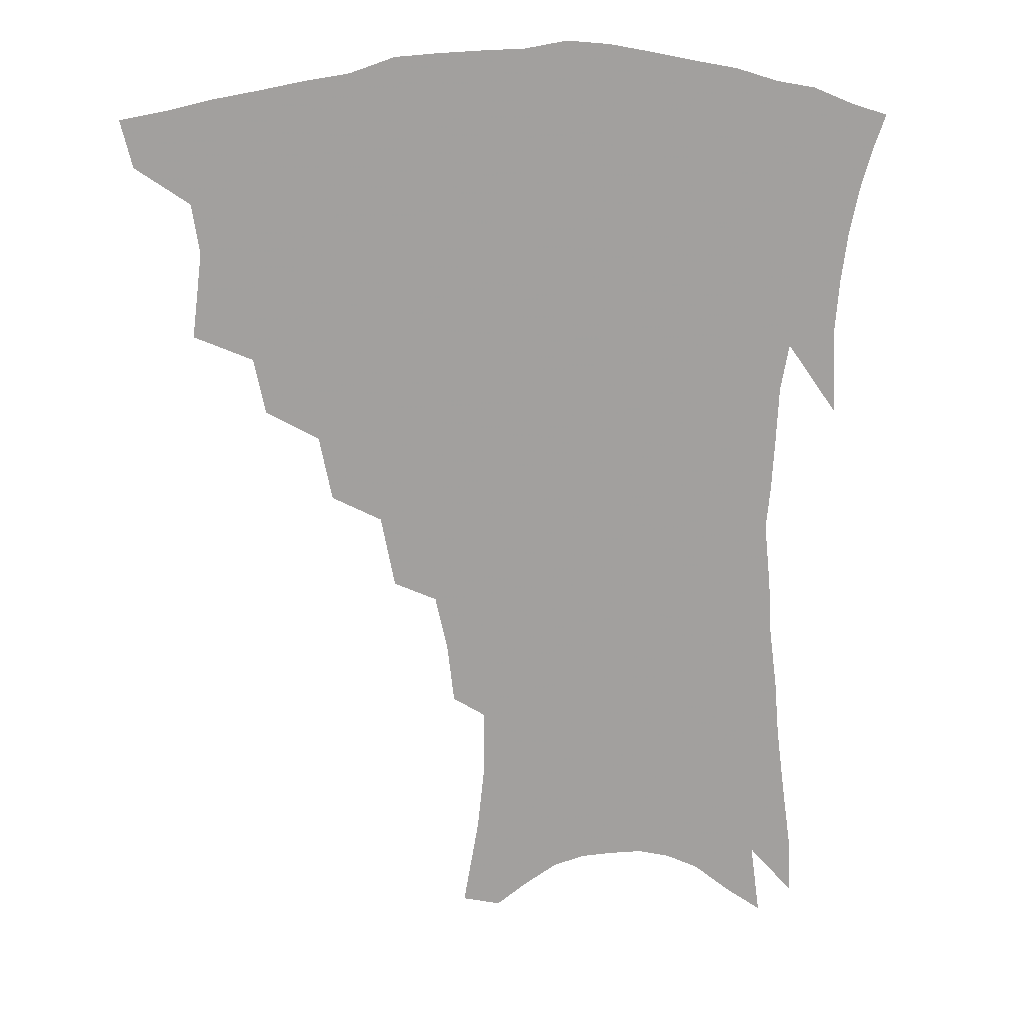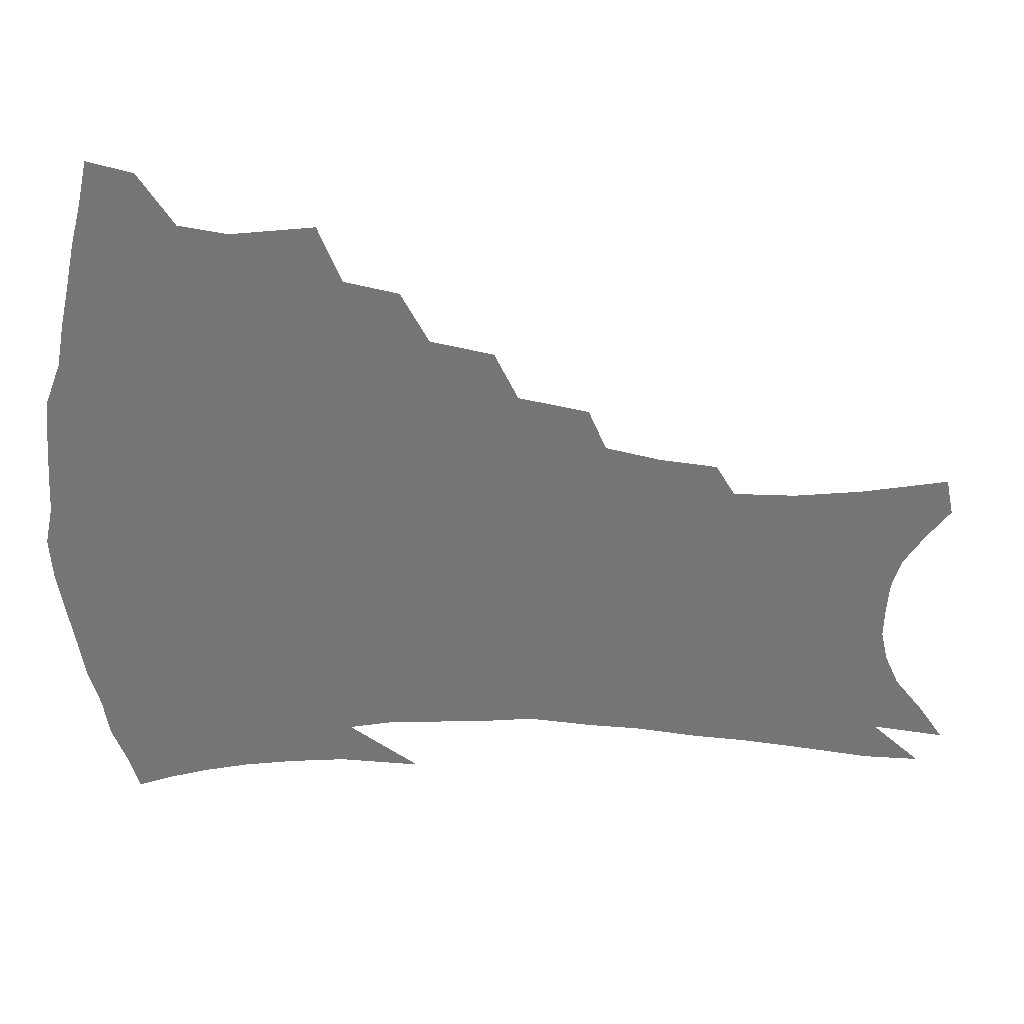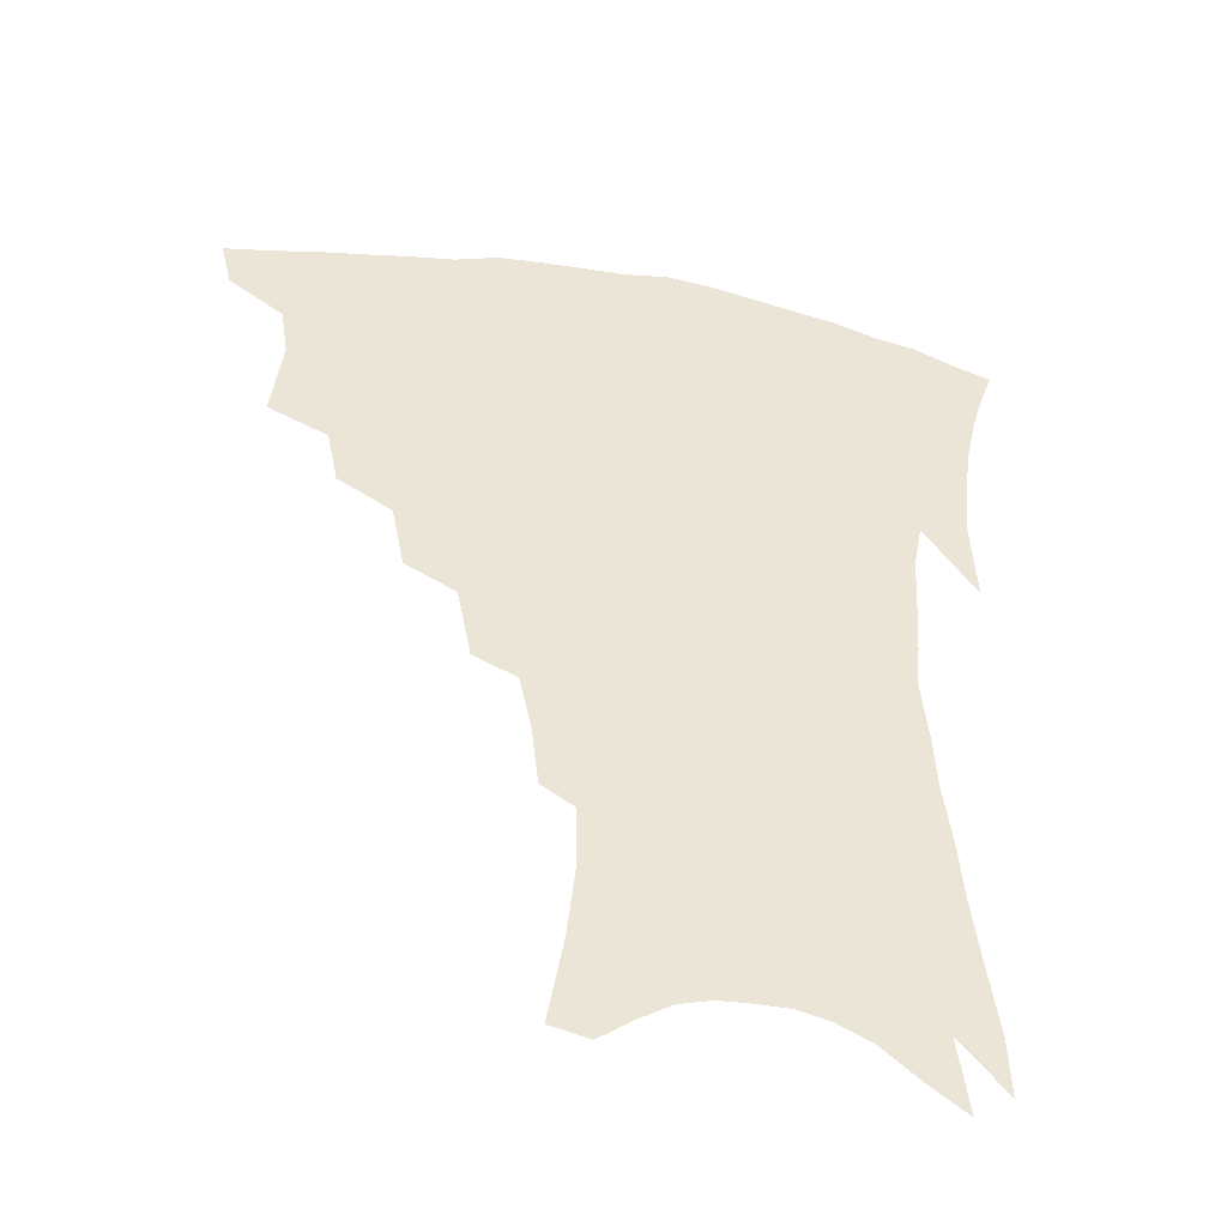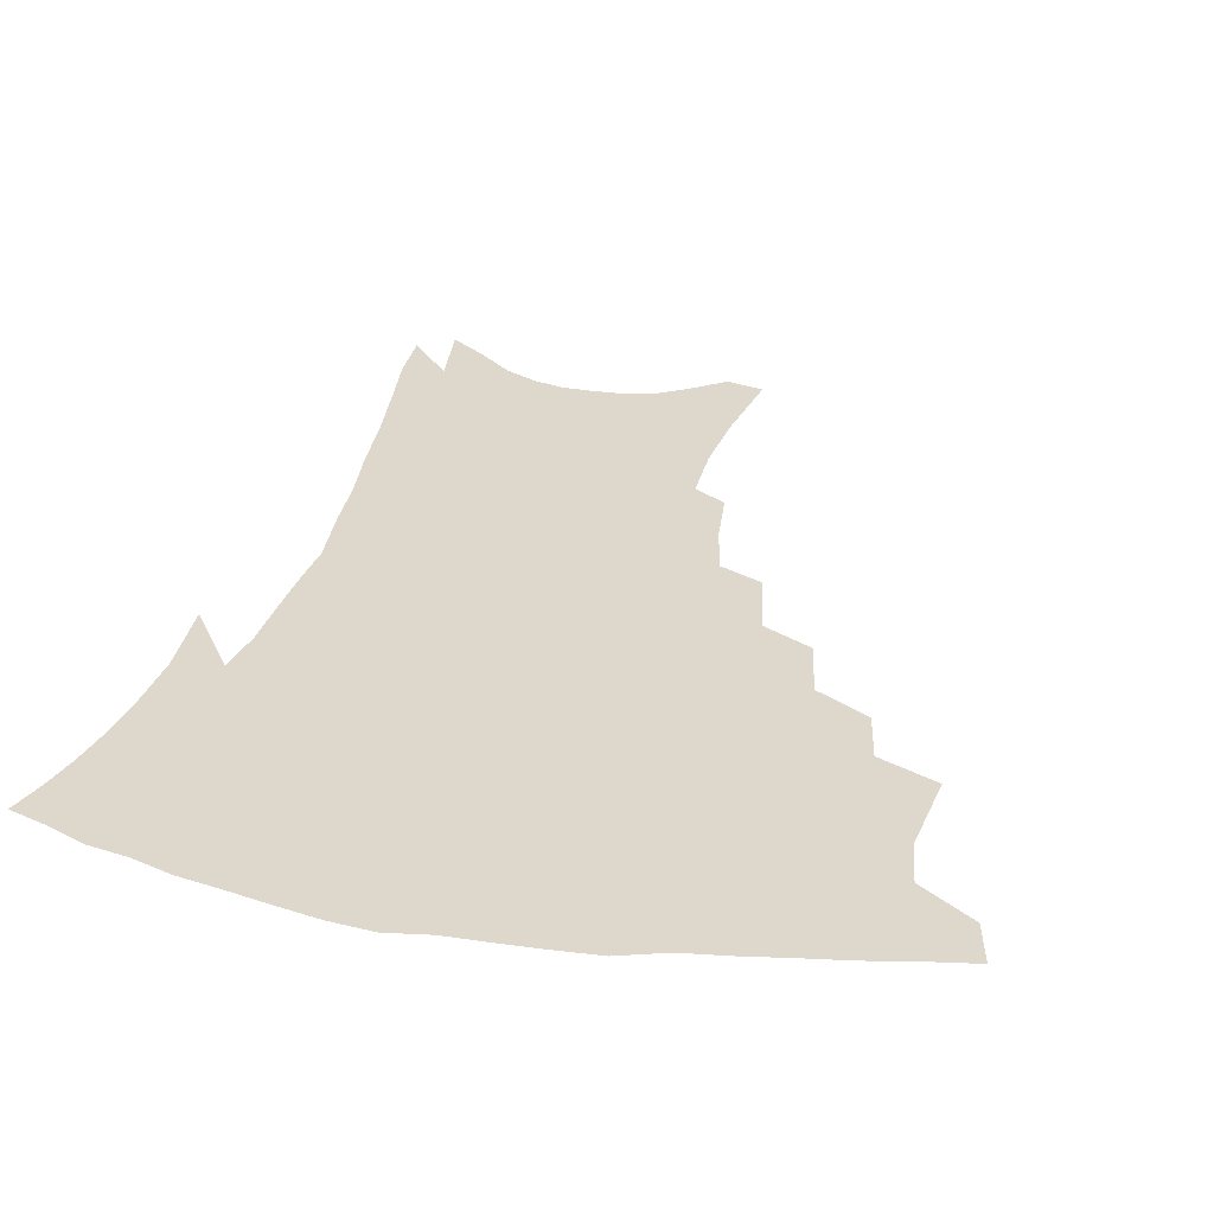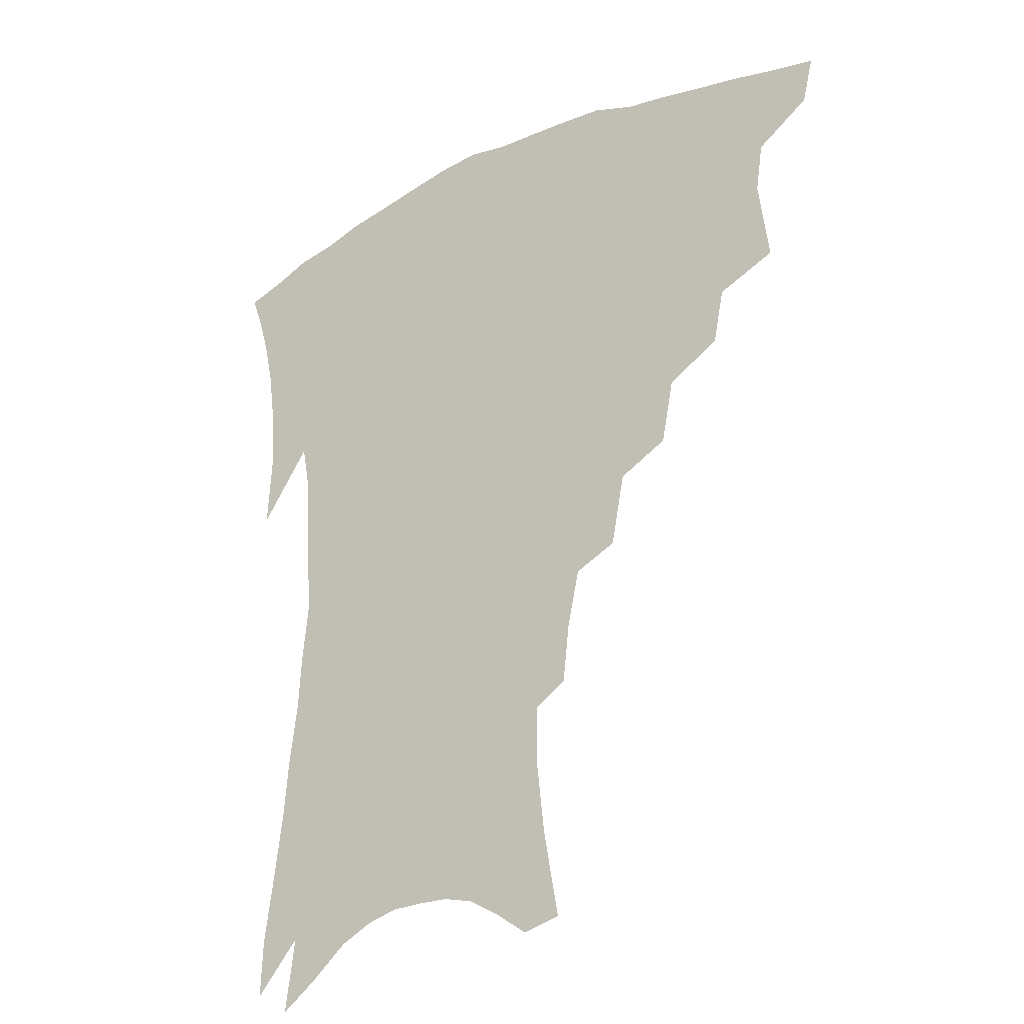
<metadata>
{"format":"obj","ext":"obj","renderer":"f3d","projection":"perspective","resolution":1024,"background":"white","views":[{"elev":18.5,"azim":-8.3,"up":"+Y"},{"elev":-56.4,"azim":-92.0,"up":"+Z"},{"elev":-44.8,"azim":-11.7,"up":"+Y"},{"elev":31.3,"azim":-166.4,"up":"+Z"},{"elev":-28.0,"azim":-144.7,"up":"+Y"}]}
</metadata>
<code>
v 443.6 393.3 0
v 439.8 408.8 0
v 460.5 336.3 0
v 463.9 364.4 0
v 461.4 380.9 0
v 458.9 396.4 0
v 455.4 411.7 0
v 483.6 309.4 0
v 479.8 327.8 0
v 481.4 353.4 0
v 479.6 370.1 0
v 476.5 384.8 0
v 473.4 399.6 0
v 470.1 414.9 0
v 505.3 277.9 0
v 501.1 299.3 0
v 499.9 324 0
v 496.9 340.2 0
v 496.5 359.3 0
v 494.1 374 0
v 491.2 388 0
v 488.1 402.5 0
v 485.1 417.5 0
v 526.3 245.3 0
v 521.7 269.2 0
v 517.3 289.1 0
v 515.3 312.8 0
v 513.9 332.1 0
v 512.7 349.3 0
v 509.9 362.4 0
v 507.8 376.8 0
v 505.3 390.7 0
v 502.7 404.8 0
v 499.7 420.3 0
v 546.8 200.4 0
v 544.5 220 0
v 540.5 238.7 0
v 536.1 260 0
v 532.6 280.4 0
v 529.3 297.6 0
v 527.5 316.6 0
v 527 337 0
v 525.5 352.1 0
v 523.6 365.6 0
v 521.5 379.3 0
v 519.2 393.2 0
v 516.8 407.8 0
v 514.3 422.4 0
v 550 120.5 0
v 555.1 149.8 0
v 557.5 172.6 0
v 557.5 193.5 0
v 555.8 214.9 0
v 552.8 231.1 0
v 549.4 250.1 0
v 546.1 267.6 0
v 543.9 289.6 0
v 542.1 307.4 0
v 541 325.2 0
v 539.6 340.1 0
v 538.4 354.4 0
v 537.2 368.2 0
v 534.9 381.4 0
v 533.4 395.3 0
v 531.2 409.9 0
v 529.1 427.4 0
v 562.6 117.5 0
v 564.3 138.8 0
v 567.5 165.6 0
v 566.9 181.5 0
v 566.4 204 0
v 564.4 224.1 0
v 561.9 242.5 0
v 559 257.7 0
v 556.6 276.1 0
v 555 295.7 0
v 553.8 312.5 0
v 553.2 329.2 0
v 551.7 341.7 0
v 551.4 356.7 0
v 550.6 370.1 0
v 549.5 383.1 0
v 547.9 396.6 0
v 545.5 412 0
v 543.5 428.4 0
v 573.2 125.2 0
v 575.7 150.1 0
v 577.2 174 0
v 576.4 192.1 0
v 575 211.4 0
v 573.3 232.8 0
v 571 247.4 0
v 568.9 265.4 0
v 567.4 284 0
v 565.9 299.2 0
v 565.1 315.7 0
v 565 332 0
v 564.1 344.2 0
v 564.1 358.4 0
v 563.5 371.3 0
v 562.7 384.1 0
v 561.9 397.3 0
v 560.3 411.7 0
v 557.8 429 0
v 583.9 131.7 0
v 586 157.9 0
v 585.9 175.7 0
v 585.1 196.3 0
v 583.6 213.2 0
v 582 234.7 0
v 580.2 250.7 0
v 578.6 267.5 0
v 577.6 287.2 0
v 577 304.1 0
v 576.5 319 0
v 576.3 332.7 0
v 576.3 346.2 0
v 576.7 360 0
v 576 372 0
v 575.9 384.8 0
v 575.4 397.9 0
v 573.9 412.8 0
v 572.1 429.4 0
v 594.3 134.6 0
v 595.3 159.7 0
v 594.9 180.2 0
v 593.9 198.9 0
v 592.5 221.2 0
v 590.9 237.6 0
v 589.6 253.7 0
v 588.4 270.5 0
v 587.7 290.7 0
v 587.5 306.6 0
v 587.4 319.5 0
v 587.6 333.4 0
v 588.1 347.2 0
v 588.8 360.4 0
v 589.5 373 0
v 589.2 385.1 0
v 588.9 397.9 0
v 587.6 413.8 0
v 585.9 431.7 0
v 604.8 135 0
v 604.7 161.3 0
v 603.9 182.5 0
v 602.8 200.9 0
v 601.3 221 0
v 599.9 238.6 0
v 599 256.4 0
v 598.1 273.1 0
v 597.7 290.5 0
v 597.7 305.7 0
v 598 319.5 0
v 598.7 334.4 0
v 599.3 346.3 0
v 600.9 361.2 0
v 601.5 372.9 0
v 601.9 385.1 0
v 601.9 398.2 0
v 601.7 412.5 0
v 600.3 430.3 0
v 615.5 135 0
v 614.8 155.5 0
v 613.2 179.8 0
v 611.8 200.5 0
v 610.2 221.3 0
v 609.6 234.9 0
v 608.3 255.3 0
v 607.7 273 0
v 607.6 289.5 0
v 607.9 304.5 0
v 608.5 321.2 0
v 609.5 333.5 0
v 610.9 347.8 0
v 612.1 360.7 0
v 613.5 372.2 0
v 614.8 384.3 0
v 615.7 396.7 0
v 615.8 410.6 0
v 615 427.4 0
v 626 132.3 0
v 624.6 153.3 0
v 622.4 178.9 0
v 620.8 199.6 0
v 619.3 219.8 0
v 618.4 237.8 0
v 617.6 254.6 0
v 617.5 270.2 0
v 617.6 286.4 0
v 618.1 301.8 0
v 618.9 317.7 0
v 620.1 333.3 0
v 621.8 346.3 0
v 623.4 358.3 0
v 625.3 371 0
v 627.1 383.1 0
v 628.6 395.2 0
v 629.5 408.4 0
v 629.4 424.3 0
v 636.9 127 0
v 635.1 148.4 0
v 632.2 175.1 0
v 630.4 195.7 0
v 628.8 215.8 0
v 628.4 231.5 0
v 627 251.5 0
v 627 267.3 0
v 627.6 281.9 0
v 628.1 298.9 0
v 629 315.8 0
v 630.8 328.7 0
v 632.3 345.1 0
v 634.4 356.6 0
v 636.7 369.5 0
v 639 381.4 0
v 641.6 393 0
v 643 405.5 0
v 643.2 421.6 0
v 649.3 116.5 0
v 645.8 143 0
v 643.7 165.1 0
v 640.8 189.1 0
v 638.5 210.8 0
v 637.6 228.5 0
v 637.3 244.8 0
v 636.9 262 0
v 637.2 277.9 0
v 637.8 295.2 0
v 639.1 311.1 0
v 640.9 326.2 0
v 642.7 341.2 0
v 645.1 355.2 0
v 647.8 366.9 0
v 650.3 378.7 0
v 653.1 390.9 0
v 655.6 402.6 0
v 657.2 417.1 0
v 661.3 107.8 0
v 658.1 132.5 0
v 655.4 155.7 0
v 653.3 176.9 0
v 650.4 199.6 0
v 649 218.3 0
v 647.9 236.5 0
v 647.2 254.5 0
v 646.7 272.8 0
v 648.3 286.9 0
v 649.5 303.7 0
v 651 321 0
v 652.7 337.7 0
v 655.7 350.2 0
v 658.6 365.1 0
v 661.7 377 0
v 664.7 388.4 0
v 667.6 400.1 0
v 670.1 414.7 0
v 673 115.2 0
v 672.3 134.1 0
v 669.1 157.6 0
v 666.3 179.7 0
v 664.7 198.7 0
v 662 219.9 0
v 661 237.8 0
v 658.8 259.7 0
v 660.2 273.9 0
v 661.2 291 0
v 662.2 310.4 0
v 665 325.9 0
v 665.9 346.9 0
v 669 360.4 0
v 672.6 372.7 0
v 675.9 385.2 0
v 679.4 396.7 0
v 683.2 409.1 0
v 682.1 301.4 0
v 680.6 329 0
v 682 347.8 0
v 684.3 365 0
v 687.5 380 0
v 691.2 392.9 0
v 695.5 405 0
f 5 6 1
f 1 6 2
f 6 7 2
f 9 10 3
f 3 10 4
f 10 11 4
f 4 11 5
f 11 12 5
f 5 12 6
f 12 13 6
f 6 13 7
f 13 14 7
f 16 17 8
f 8 17 9
f 17 18 9
f 9 18 10
f 18 19 10
f 10 19 11
f 19 20 11
f 11 20 12
f 20 21 12
f 12 21 13
f 21 22 13
f 13 22 14
f 22 23 14
f 25 26 15
f 15 26 16
f 26 27 16
f 16 27 17
f 27 28 17
f 17 28 18
f 28 29 18
f 18 29 19
f 29 30 19
f 19 30 20
f 30 31 20
f 20 31 21
f 31 32 21
f 21 32 22
f 32 33 22
f 22 33 23
f 33 34 23
f 37 38 24
f 24 38 25
f 38 39 25
f 25 39 26
f 39 40 26
f 26 40 27
f 40 41 27
f 27 41 28
f 41 42 28
f 28 42 29
f 42 43 29
f 29 43 30
f 43 44 30
f 30 44 31
f 44 45 31
f 31 45 32
f 45 46 32
f 32 46 33
f 46 47 33
f 33 47 34
f 47 48 34
f 52 53 35
f 35 53 36
f 53 54 36
f 36 54 37
f 54 55 37
f 37 55 38
f 55 56 38
f 38 56 39
f 56 57 39
f 39 57 40
f 57 58 40
f 40 58 41
f 58 59 41
f 41 59 42
f 59 60 42
f 42 60 43
f 60 61 43
f 43 61 44
f 61 62 44
f 44 62 45
f 62 63 45
f 45 63 46
f 63 64 46
f 46 64 47
f 64 65 47
f 47 65 48
f 65 66 48
f 67 68 49
f 49 68 50
f 68 69 50
f 50 69 51
f 69 70 51
f 51 70 52
f 70 71 52
f 52 71 53
f 71 72 53
f 53 72 54
f 72 73 54
f 54 73 55
f 73 74 55
f 55 74 56
f 74 75 56
f 56 75 57
f 75 76 57
f 57 76 58
f 76 77 58
f 58 77 59
f 77 78 59
f 59 78 60
f 78 79 60
f 60 79 61
f 79 80 61
f 61 80 62
f 80 81 62
f 62 81 63
f 81 82 63
f 63 82 64
f 82 83 64
f 64 83 65
f 83 84 65
f 65 84 66
f 84 85 66
f 67 86 68
f 86 87 68
f 68 87 69
f 87 88 69
f 69 88 70
f 88 89 70
f 70 89 71
f 89 90 71
f 71 90 72
f 90 91 72
f 72 91 73
f 91 92 73
f 73 92 74
f 92 93 74
f 74 93 75
f 93 94 75
f 75 94 76
f 94 95 76
f 76 95 77
f 95 96 77
f 77 96 78
f 96 97 78
f 78 97 79
f 97 98 79
f 79 98 80
f 98 99 80
f 80 99 81
f 99 100 81
f 81 100 82
f 100 101 82
f 82 101 83
f 101 102 83
f 83 102 84
f 102 103 84
f 84 103 85
f 103 104 85
f 86 105 87
f 105 106 87
f 87 106 88
f 106 107 88
f 88 107 89
f 107 108 89
f 89 108 90
f 108 109 90
f 90 109 91
f 109 110 91
f 91 110 92
f 110 111 92
f 92 111 93
f 111 112 93
f 93 112 94
f 112 113 94
f 94 113 95
f 113 114 95
f 95 114 96
f 114 115 96
f 96 115 97
f 115 116 97
f 97 116 98
f 116 117 98
f 98 117 99
f 117 118 99
f 99 118 100
f 118 119 100
f 100 119 101
f 119 120 101
f 101 120 102
f 120 121 102
f 102 121 103
f 121 122 103
f 103 122 104
f 122 123 104
f 105 124 106
f 124 125 106
f 106 125 107
f 125 126 107
f 107 126 108
f 126 127 108
f 108 127 109
f 127 128 109
f 109 128 110
f 128 129 110
f 110 129 111
f 129 130 111
f 111 130 112
f 130 131 112
f 112 131 113
f 131 132 113
f 113 132 114
f 132 133 114
f 114 133 115
f 133 134 115
f 115 134 116
f 134 135 116
f 116 135 117
f 135 136 117
f 117 136 118
f 136 137 118
f 118 137 119
f 137 138 119
f 119 138 120
f 138 139 120
f 120 139 121
f 139 140 121
f 121 140 122
f 140 141 122
f 122 141 123
f 141 142 123
f 124 143 125
f 143 144 125
f 125 144 126
f 144 145 126
f 126 145 127
f 145 146 127
f 127 146 128
f 146 147 128
f 128 147 129
f 147 148 129
f 129 148 130
f 148 149 130
f 130 149 131
f 149 150 131
f 131 150 132
f 150 151 132
f 132 151 133
f 151 152 133
f 133 152 134
f 152 153 134
f 134 153 135
f 153 154 135
f 135 154 136
f 154 155 136
f 136 155 137
f 155 156 137
f 137 156 138
f 156 157 138
f 138 157 139
f 157 158 139
f 139 158 140
f 158 159 140
f 140 159 141
f 159 160 141
f 141 160 142
f 160 161 142
f 143 162 144
f 162 163 144
f 144 163 145
f 163 164 145
f 145 164 146
f 164 165 146
f 146 165 147
f 165 166 147
f 147 166 148
f 166 167 148
f 148 167 149
f 167 168 149
f 149 168 150
f 168 169 150
f 150 169 151
f 169 170 151
f 151 170 152
f 170 171 152
f 152 171 153
f 171 172 153
f 153 172 154
f 172 173 154
f 154 173 155
f 173 174 155
f 155 174 156
f 174 175 156
f 156 175 157
f 175 176 157
f 157 176 158
f 176 177 158
f 158 177 159
f 177 178 159
f 159 178 160
f 178 179 160
f 160 179 161
f 179 180 161
f 162 181 163
f 181 182 163
f 163 182 164
f 182 183 164
f 164 183 165
f 183 184 165
f 165 184 166
f 184 185 166
f 166 185 167
f 185 186 167
f 167 186 168
f 186 187 168
f 168 187 169
f 187 188 169
f 169 188 170
f 188 189 170
f 170 189 171
f 189 190 171
f 171 190 172
f 190 191 172
f 172 191 173
f 191 192 173
f 173 192 174
f 192 193 174
f 174 193 175
f 193 194 175
f 175 194 176
f 194 195 176
f 176 195 177
f 195 196 177
f 177 196 178
f 196 197 178
f 178 197 179
f 197 198 179
f 179 198 180
f 198 199 180
f 181 200 182
f 200 201 182
f 182 201 183
f 201 202 183
f 183 202 184
f 202 203 184
f 184 203 185
f 203 204 185
f 185 204 186
f 204 205 186
f 186 205 187
f 205 206 187
f 187 206 188
f 206 207 188
f 188 207 189
f 207 208 189
f 189 208 190
f 208 209 190
f 190 209 191
f 209 210 191
f 191 210 192
f 210 211 192
f 192 211 193
f 211 212 193
f 193 212 194
f 212 213 194
f 194 213 195
f 213 214 195
f 195 214 196
f 214 215 196
f 196 215 197
f 215 216 197
f 197 216 198
f 216 217 198
f 198 217 199
f 217 218 199
f 200 219 201
f 219 220 201
f 201 220 202
f 220 221 202
f 202 221 203
f 221 222 203
f 203 222 204
f 222 223 204
f 204 223 205
f 223 224 205
f 205 224 206
f 224 225 206
f 206 225 207
f 225 226 207
f 207 226 208
f 226 227 208
f 208 227 209
f 227 228 209
f 209 228 210
f 228 229 210
f 210 229 211
f 229 230 211
f 211 230 212
f 230 231 212
f 212 231 213
f 231 232 213
f 213 232 214
f 232 233 214
f 214 233 215
f 233 234 215
f 215 234 216
f 234 235 216
f 216 235 217
f 235 236 217
f 217 236 218
f 236 237 218
f 219 238 220
f 238 239 220
f 220 239 221
f 239 240 221
f 221 240 222
f 240 241 222
f 222 241 223
f 241 242 223
f 223 242 224
f 242 243 224
f 224 243 225
f 243 244 225
f 225 244 226
f 244 245 226
f 226 245 227
f 245 246 227
f 227 246 228
f 246 247 228
f 228 247 229
f 247 248 229
f 229 248 230
f 248 249 230
f 230 249 231
f 249 250 231
f 231 250 232
f 250 251 232
f 232 251 233
f 251 252 233
f 233 252 234
f 252 253 234
f 234 253 235
f 253 254 235
f 235 254 236
f 254 255 236
f 236 255 237
f 255 256 237
f 239 257 240
f 257 258 240
f 240 258 241
f 258 259 241
f 241 259 242
f 259 260 242
f 242 260 243
f 260 261 243
f 243 261 244
f 261 262 244
f 244 262 245
f 262 263 245
f 245 263 246
f 263 264 246
f 246 264 247
f 264 265 247
f 247 265 248
f 265 266 248
f 248 266 249
f 266 267 249
f 249 267 250
f 267 268 250
f 250 268 251
f 268 269 251
f 251 269 252
f 269 270 252
f 252 270 253
f 270 271 253
f 253 271 254
f 271 272 254
f 254 272 255
f 272 273 255
f 255 273 256
f 273 274 256
f 268 275 269
f 275 276 269
f 269 276 270
f 276 277 270
f 270 277 271
f 277 278 271
f 271 278 272
f 278 279 272
f 272 279 273
f 279 280 273
f 273 280 274
f 280 281 274

</code>
